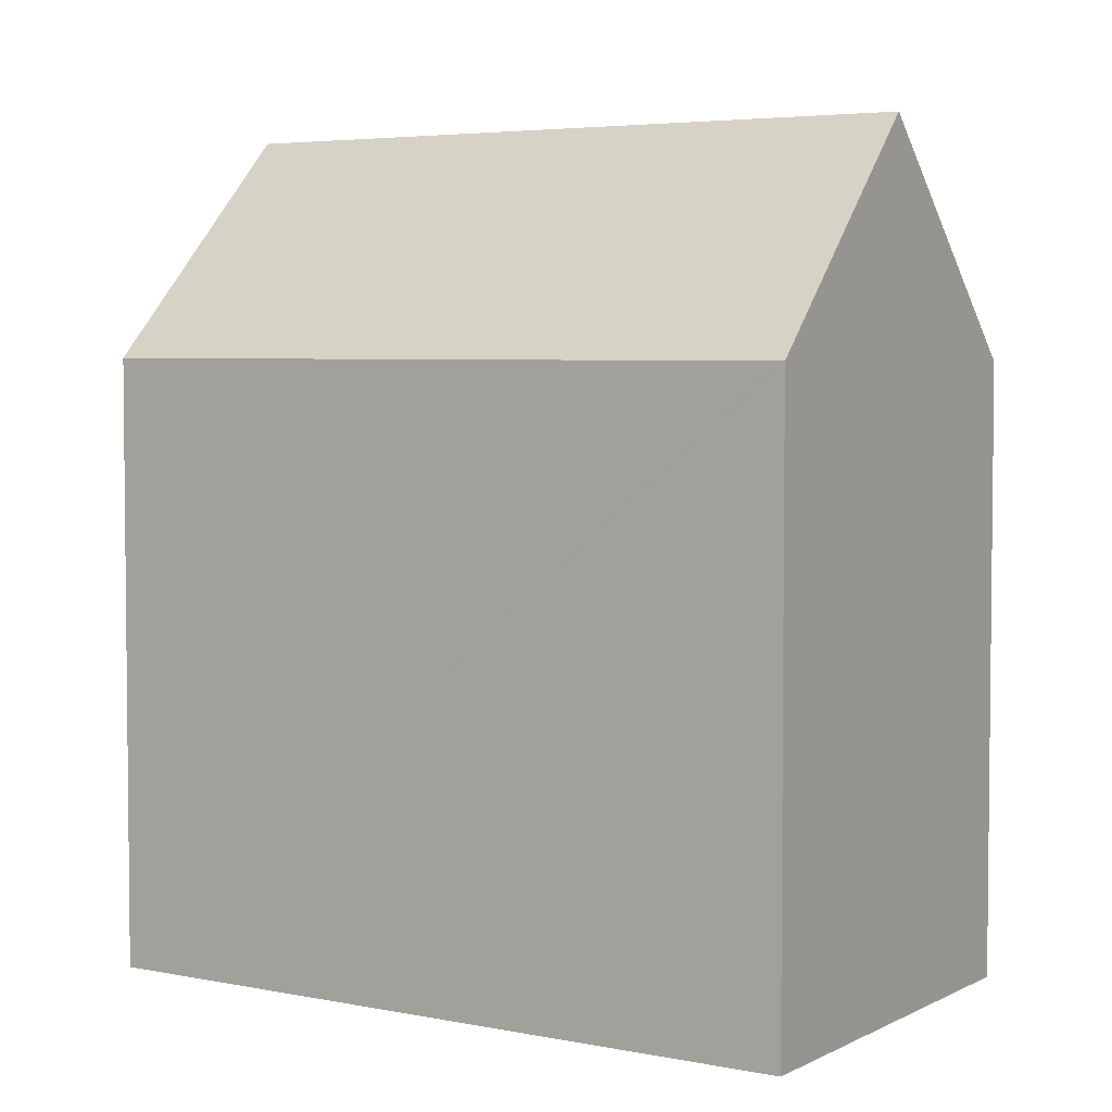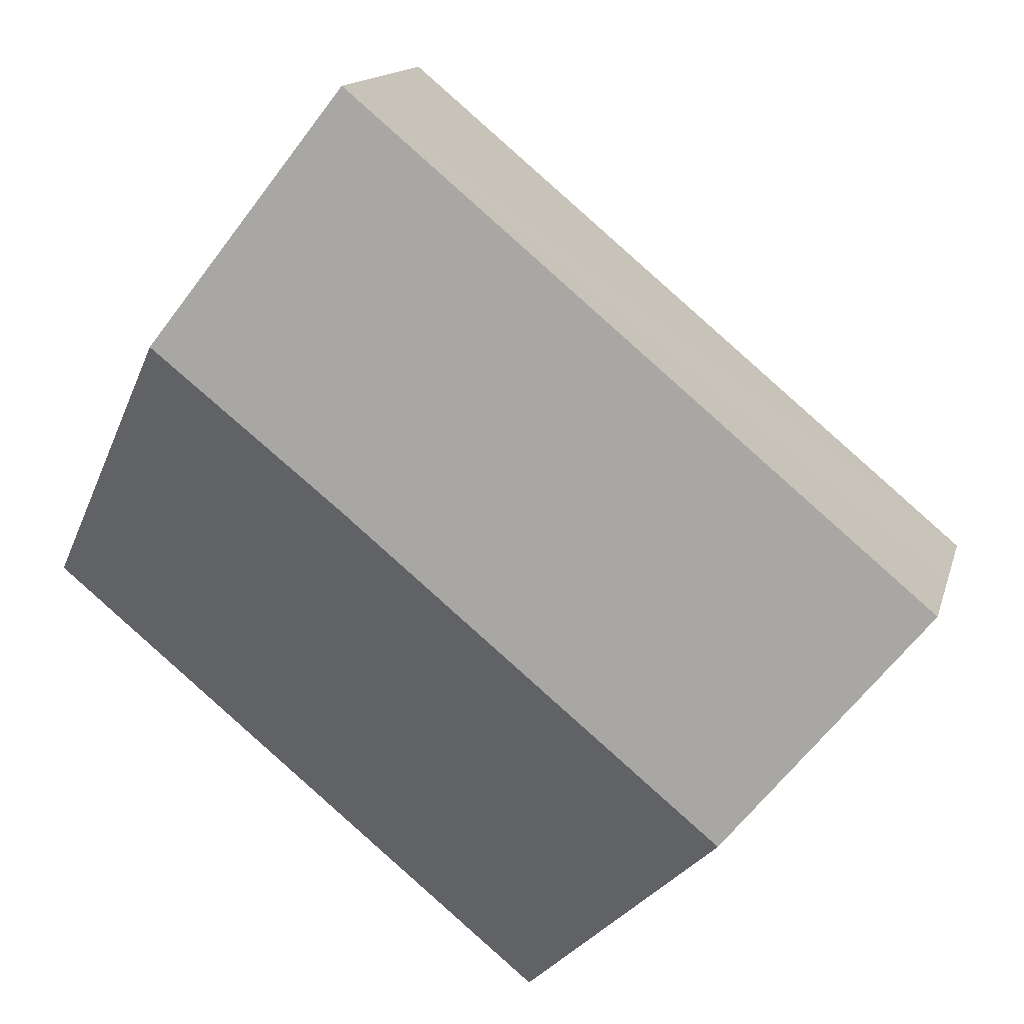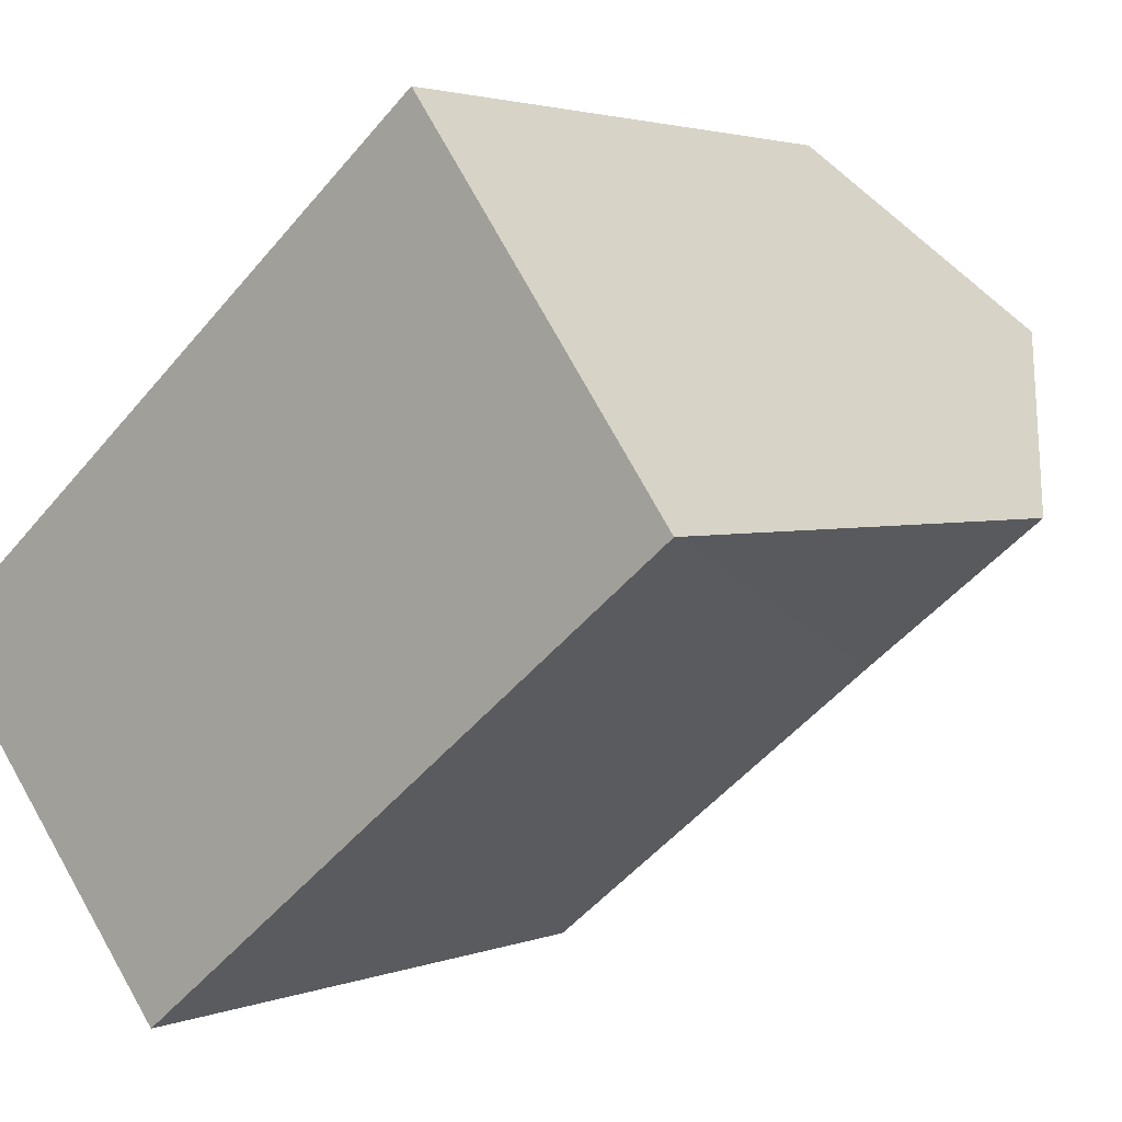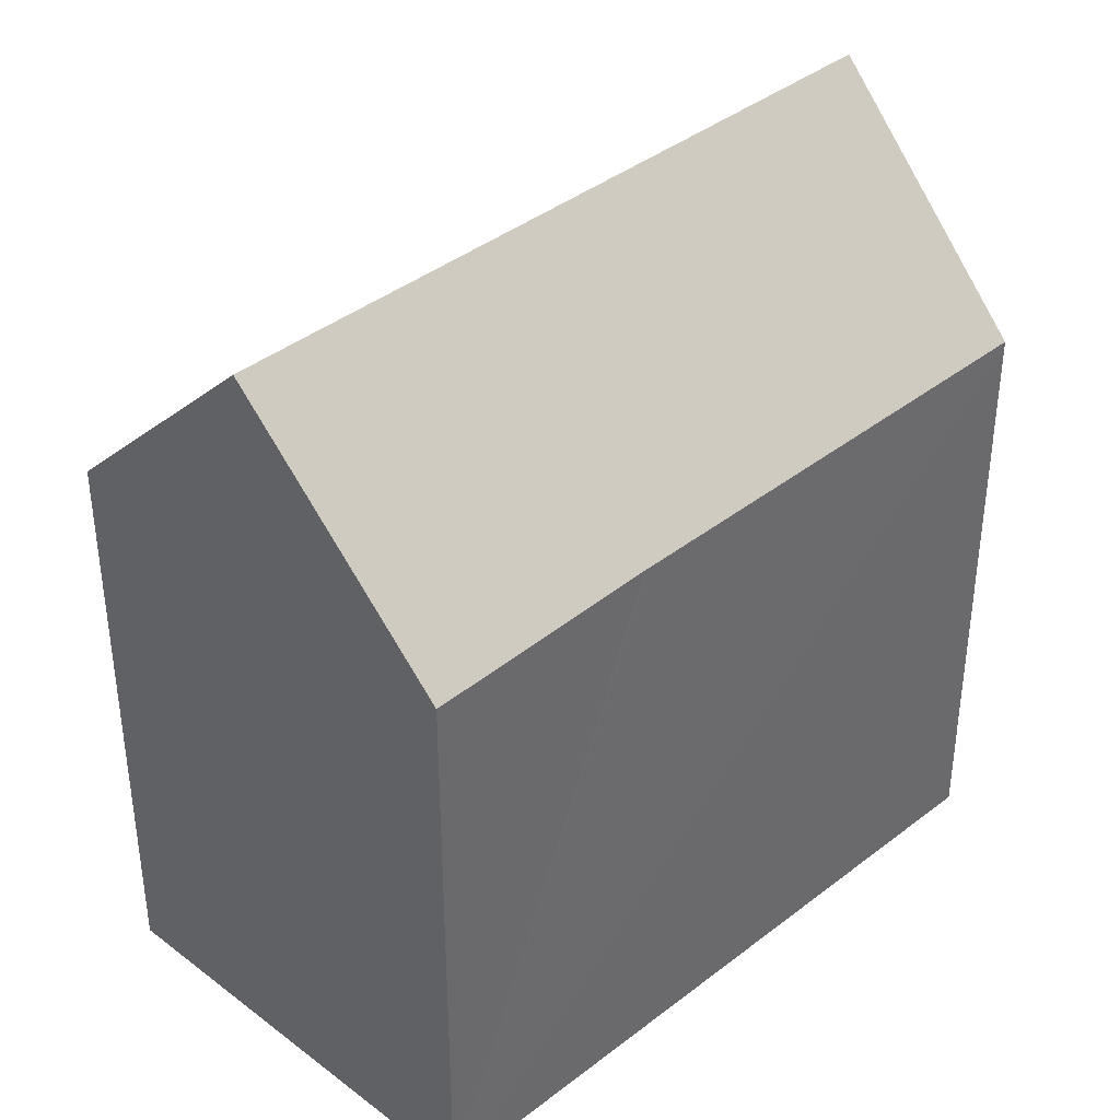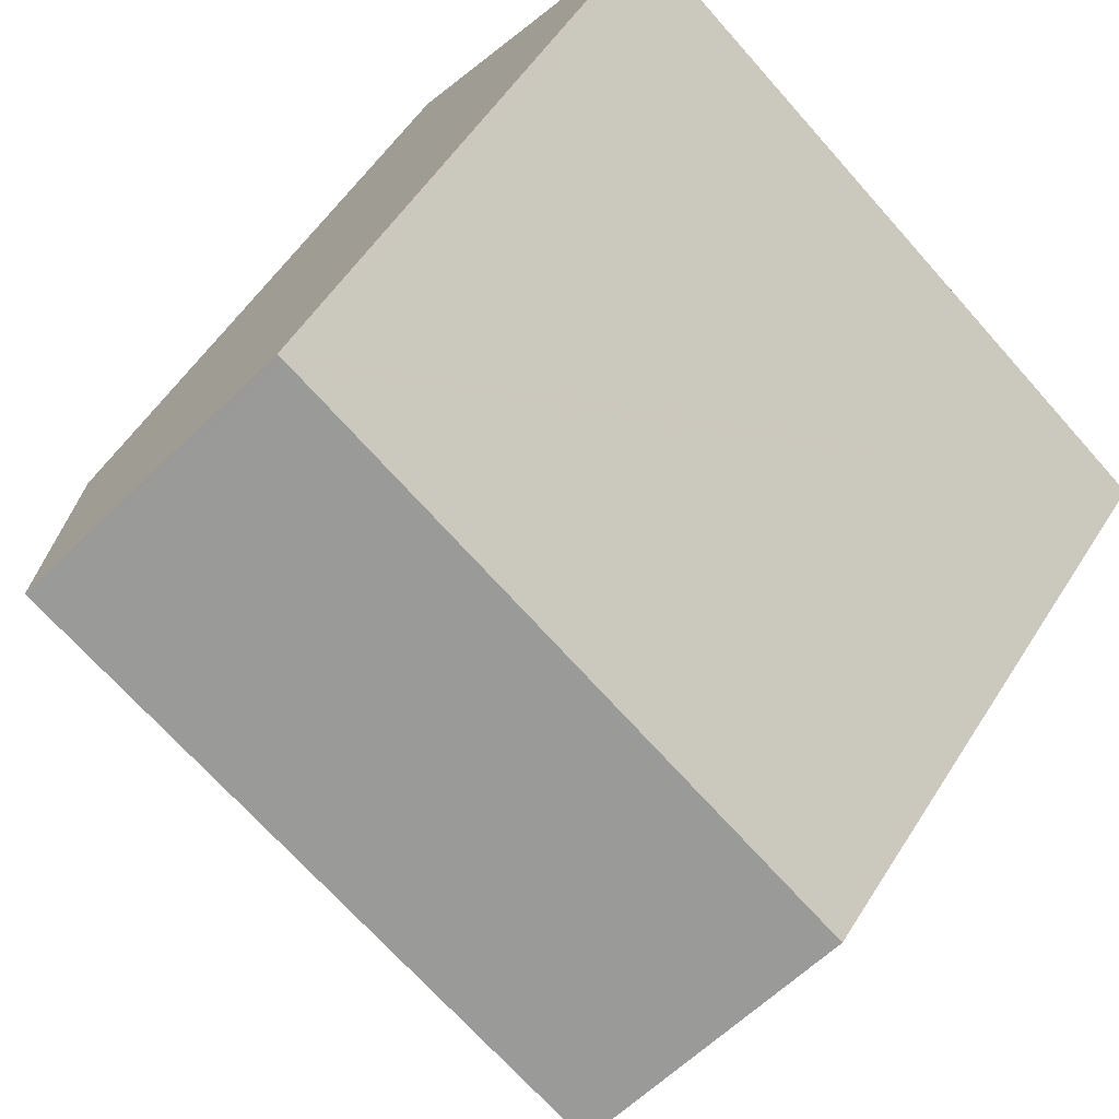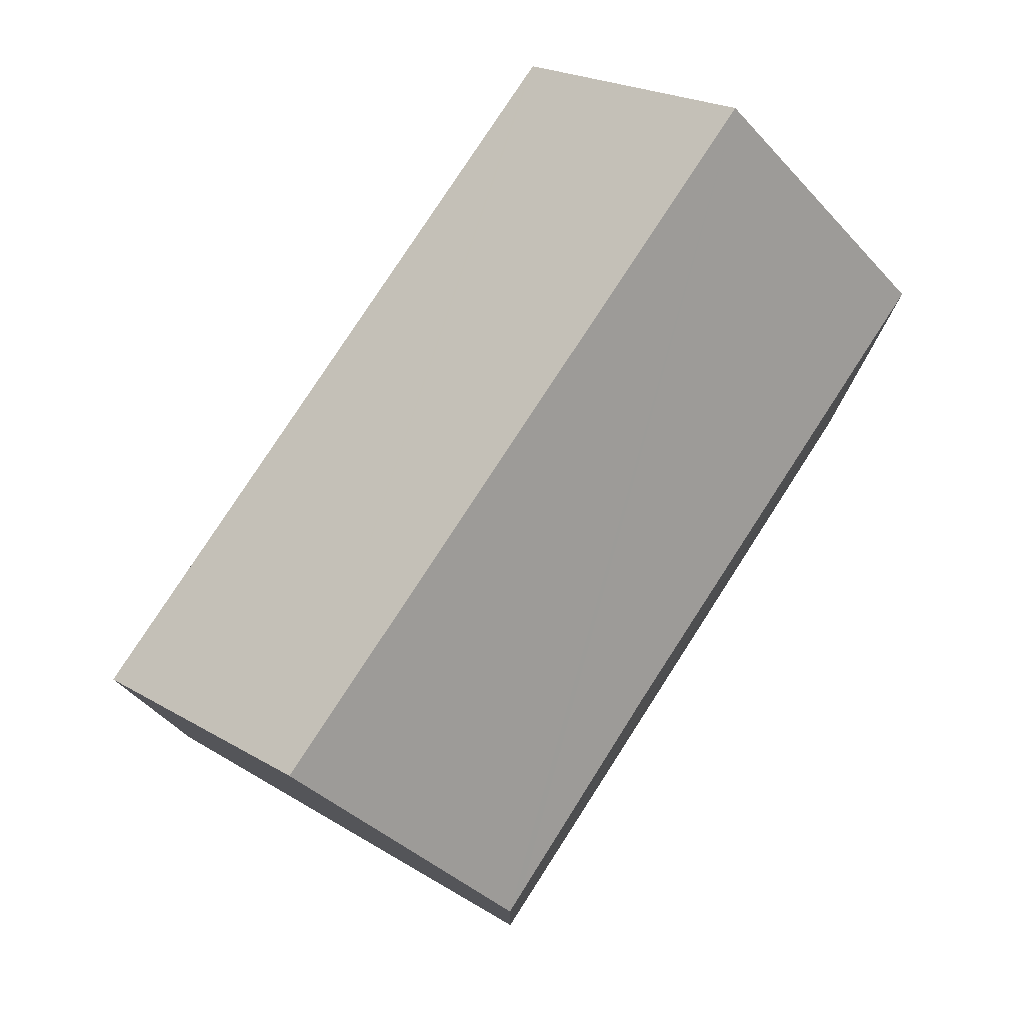
<metadata>
{"format":"obj","ext":"obj","renderer":"f3d","projection":"perspective","resolution":1024,"background":"white","views":[{"elev":4.3,"azim":-4.4,"up":"+Y"},{"elev":-22.8,"azim":163.2,"up":"+Z"},{"elev":2.6,"azim":37.1,"up":"+Z"},{"elev":40.3,"azim":97.7,"up":"+Y"},{"elev":54.2,"azim":-148.4,"up":"+Z"},{"elev":79.8,"azim":84.2,"up":"+Y"}]}
</metadata>
<code>
v  17.71 20.6 7.248
v  20.98 15.02 2.712
v  3.454 20.6 -4.29
v  20.58 15.02 2.395
v  16.21 15.12 -1.025
v  16.1 15.12 -1.114
v  6.866 15.16 -8.528
v  1.76 17.9 -2.186
v  0 15.1 9.243e-16
v  0.114 15.1 0.092
v  6.177 15.1 5
v  7.66 15.09 6.201
v  14.35 15.09 11.61
v  14.48 15.1 11.72
v  0 0 0
v  14.35 -7.111e-16 11.61
v  14.48 -7.176e-16 11.72
v  0.114 -5.633e-18 0.092
v  7.66 -3.797e-16 6.201
v  6.177 -3.062e-16 5
v  20.98 -1.661e-16 2.712
v  17.71 -4.438e-16 7.248
v  6.866 5.222e-16 -8.528
v  20.58 -1.467e-16 2.395
v  16.1 6.821e-17 -1.114
v  16.21 6.276e-17 -1.025
v  3.454 2.627e-16 -4.29
v  1.76 1.339e-16 -2.186
g defaultobject
f 1 2 3
f 4 3 2
f 5 3 4
f 6 3 5
f 7 3 6
f 8 1 3
f 1 8 9
f 1 9 10
f 1 10 11
f 1 11 12
f 1 12 13
f 1 13 14
f 15 10 9
f 10 15 11
f 11 15 12
f 12 15 13
f 13 15 14
f 14 15 16
f 14 16 17
f 16 15 18
f 16 18 19
f 19 18 20
f 14 2 1
f 2 14 17
f 2 17 21
f 21 17 22
f 21 4 2
f 4 21 5
f 5 21 6
f 6 21 7
f 7 21 23
f 23 21 24
f 23 24 25
f 25 24 26
f 7 8 3
f 8 7 23
f 8 23 9
f 9 23 15
f 15 23 27
f 15 27 28
f 22 24 21
f 24 22 26
f 26 22 17
f 26 17 16
f 26 16 19
f 26 19 25
f 25 19 23
f 23 19 20
f 23 20 18
f 23 18 27
f 27 18 28
f 28 18 15

</code>
